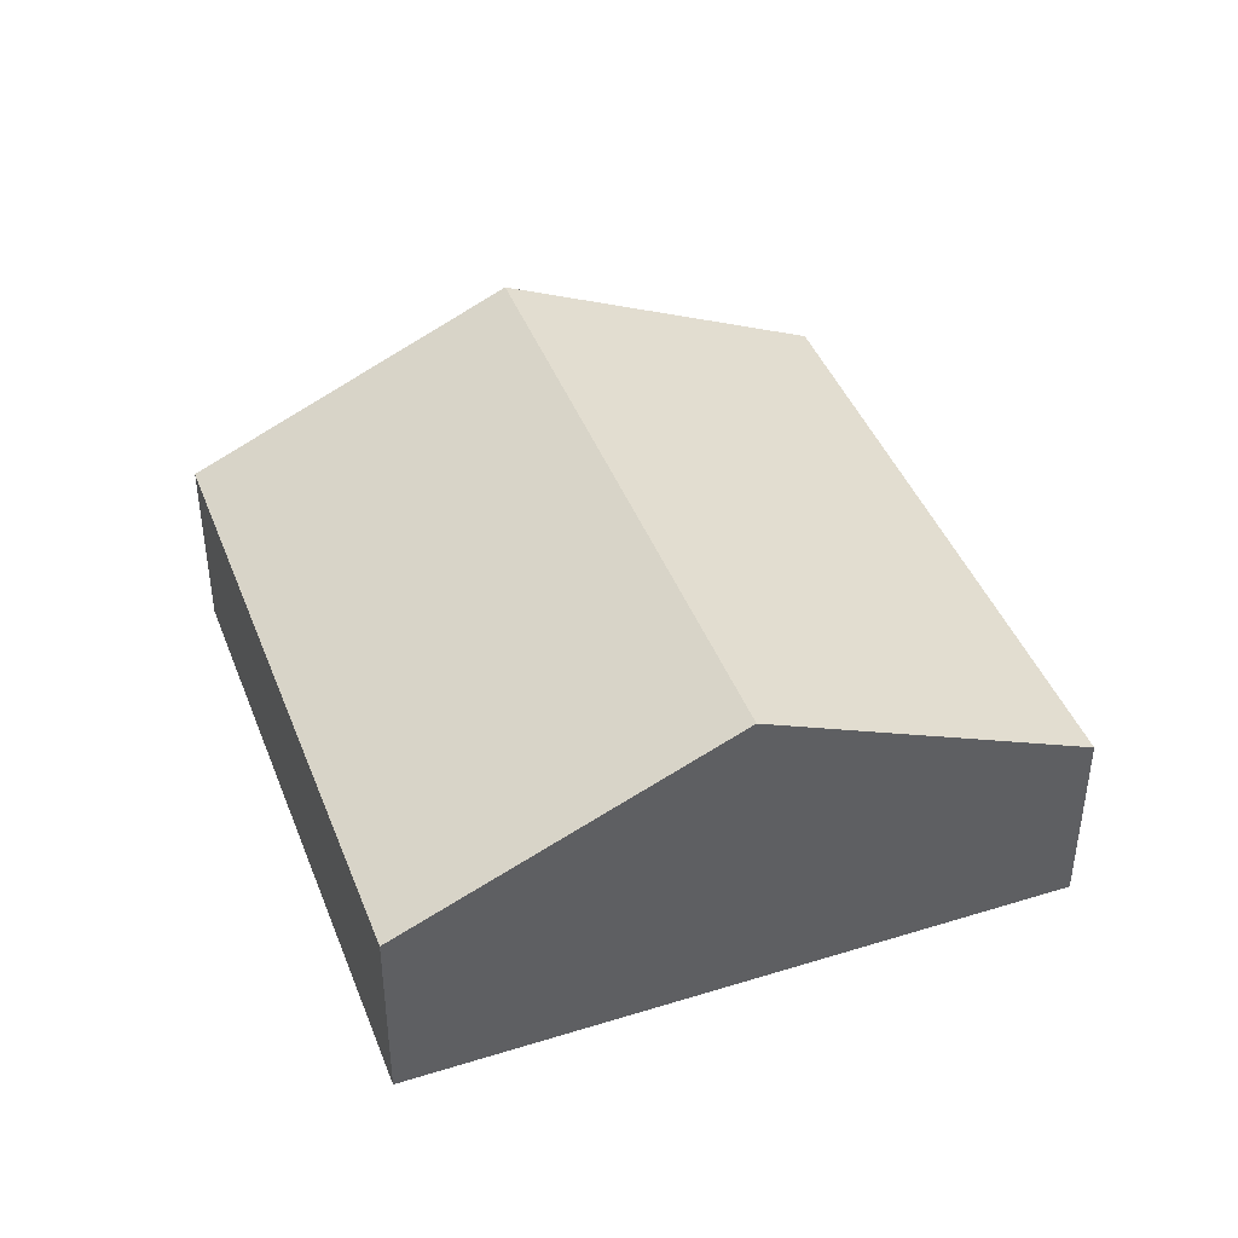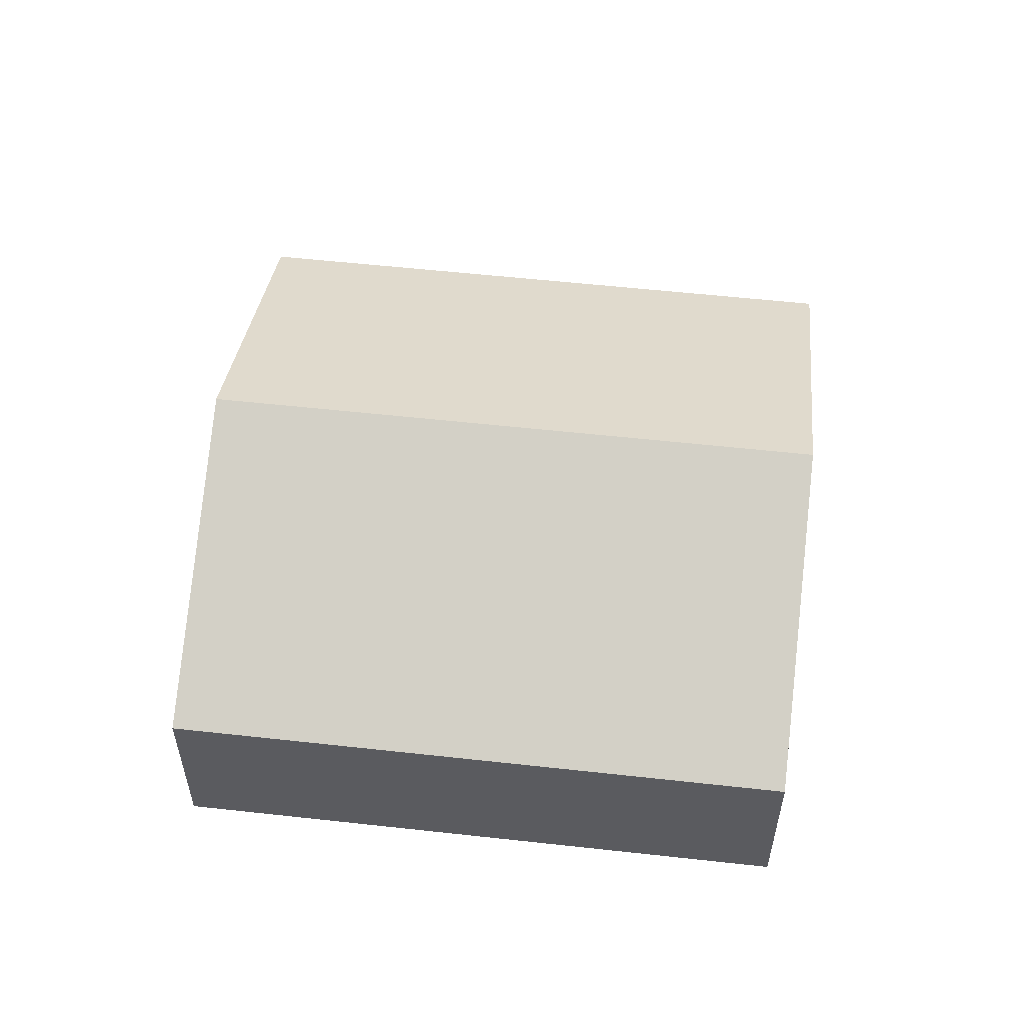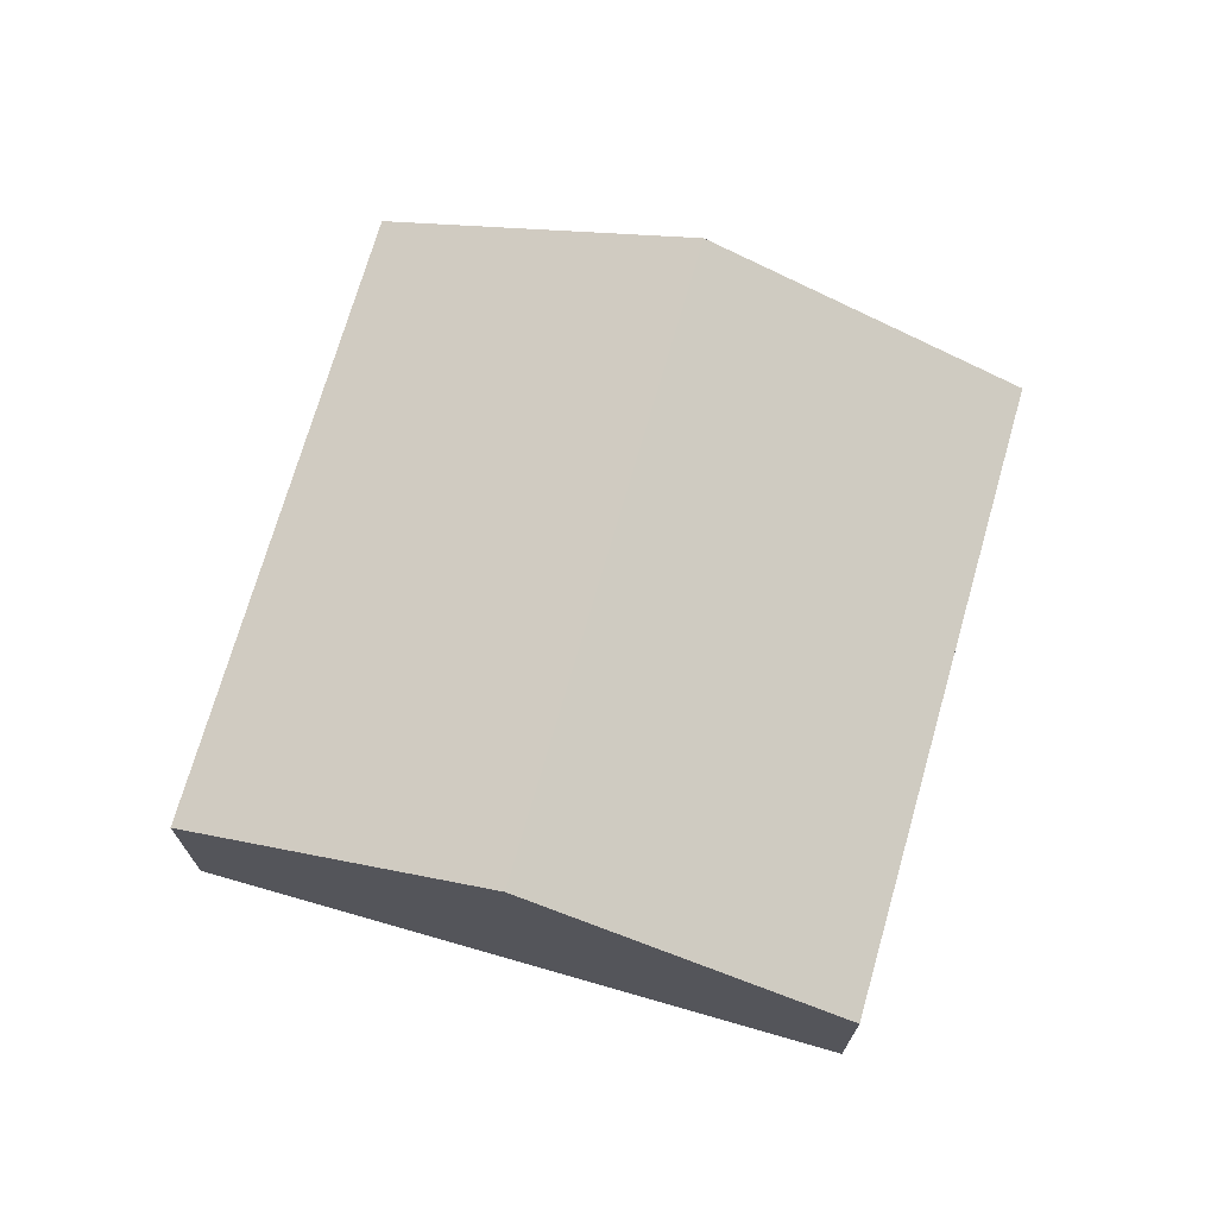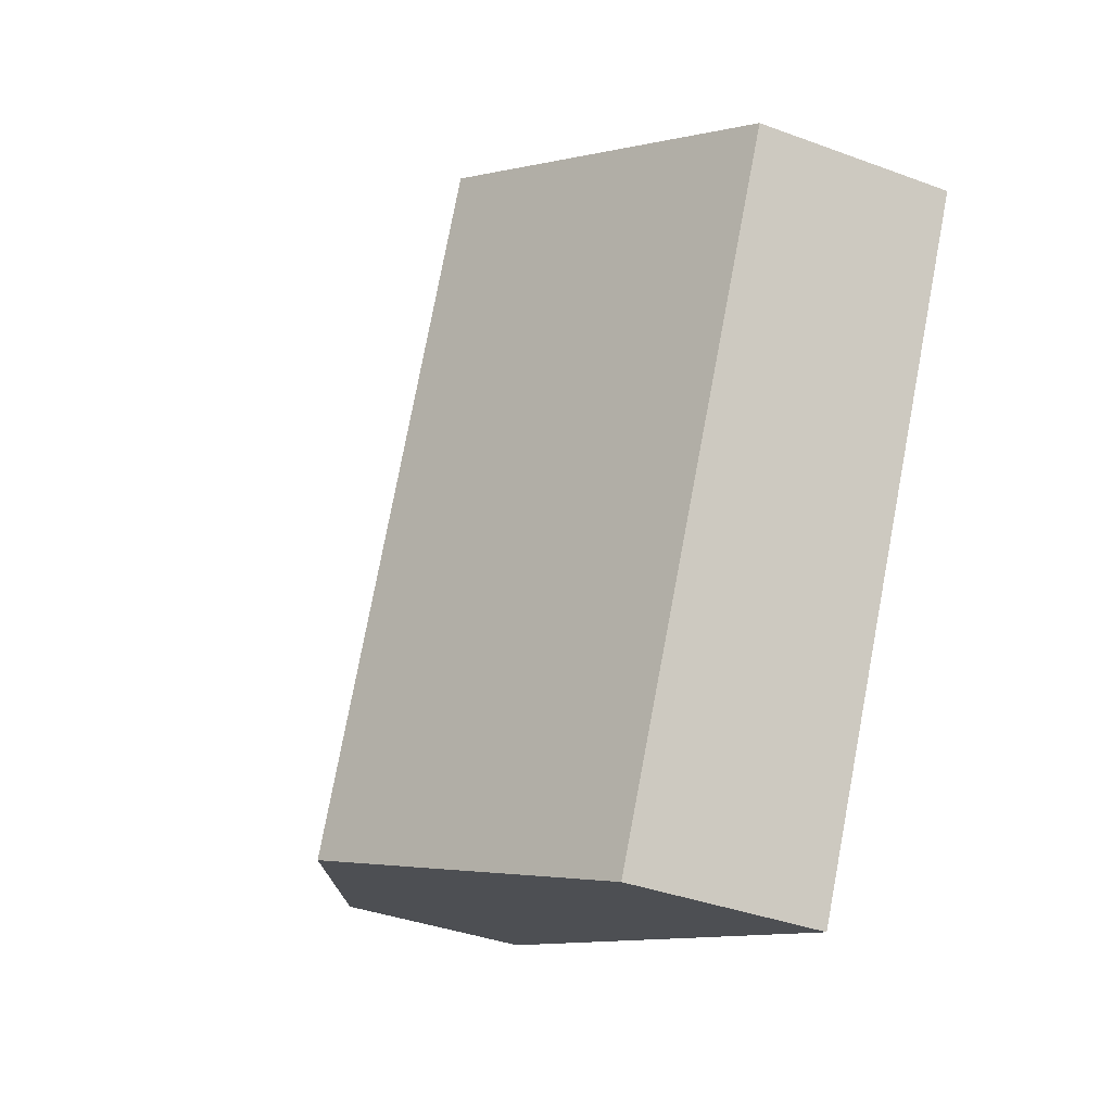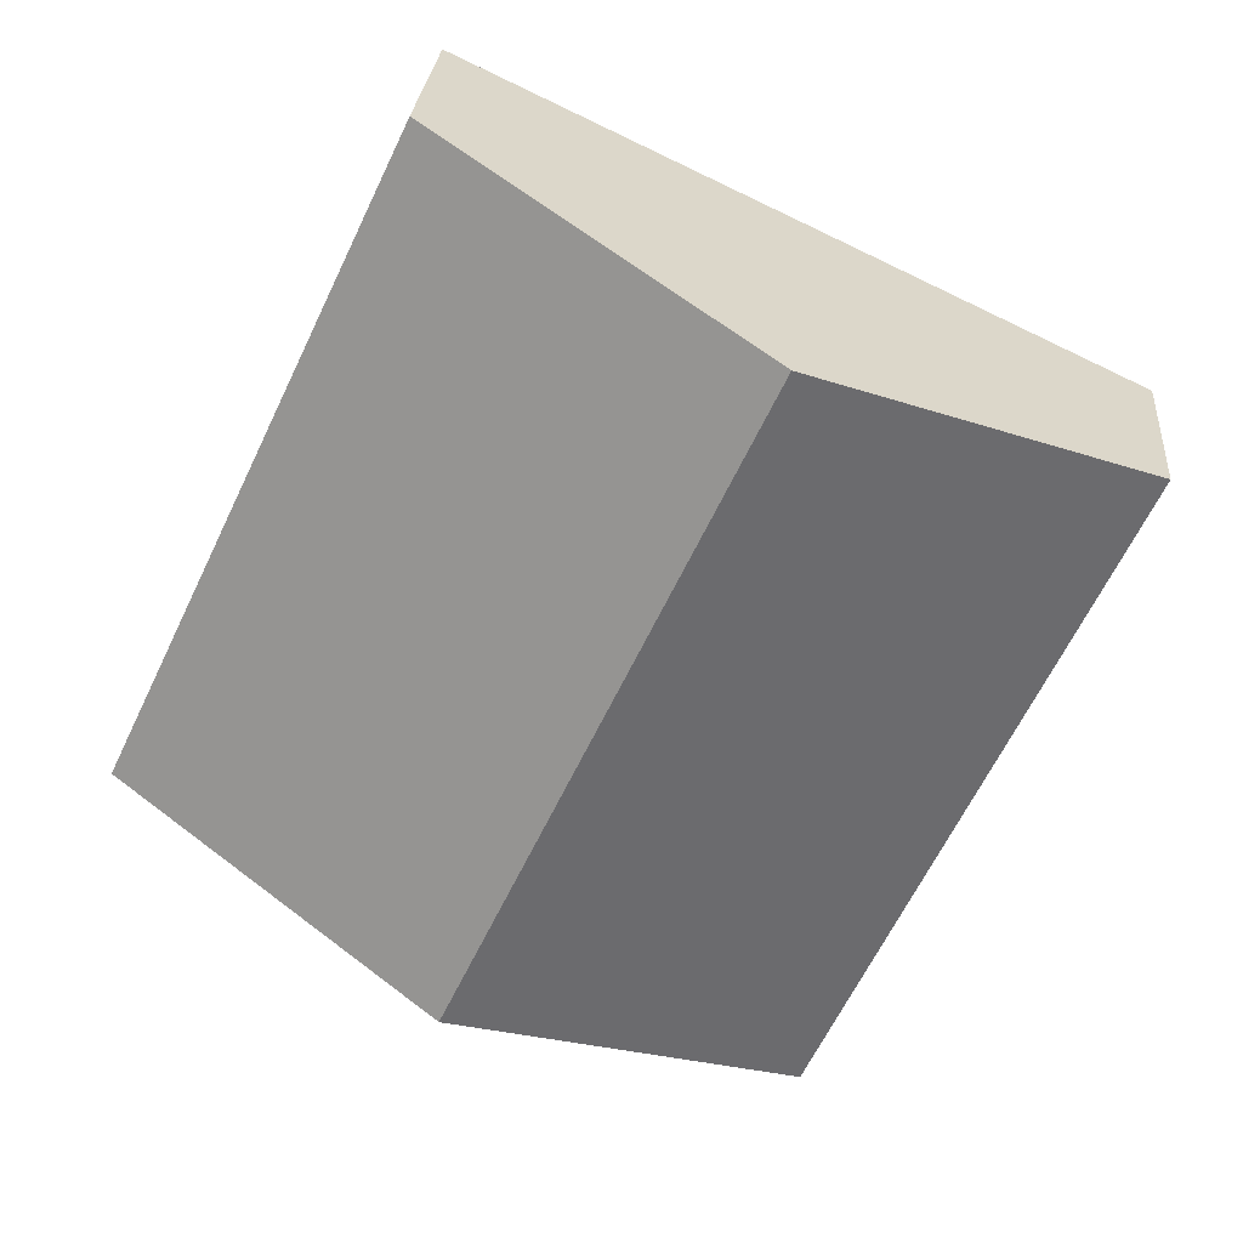
<metadata>
{"format":"obj","ext":"obj","renderer":"f3d","projection":"perspective","resolution":1024,"background":"white","views":[{"elev":42.8,"azim":-45.5,"up":"+Y"},{"elev":56.1,"azim":-108.6,"up":"+Y"},{"elev":71.8,"azim":170.8,"up":"+Y"},{"elev":-36.9,"azim":-115.7,"up":"+Z"},{"elev":26.6,"azim":-175.4,"up":"+Z"}]}
</metadata>
<code>
v  2.788 3.089 1.313
v  8.159 1.735 -2.86
v  5.371 3.089 -4.173
v  5.576 1.735 2.626
v  2.583 1.735 -5.485
v  0 1.734 1.062e-16
v  0 0 0
v  2.788 -8.04e-17 1.313
v  5.576 -1.608e-16 2.626
v  8.159 1.751e-16 -2.86
v  5.371 2.555e-16 -4.173
v  2.583 3.359e-16 -5.485
g defaultobject
f 1 2 3
f 2 1 4
f 5 1 3
f 1 5 6
f 7 1 6
f 1 7 8
f 1 8 4
f 4 8 9
f 9 2 4
f 2 9 10
f 10 3 2
f 3 10 11
f 3 11 5
f 5 11 12
f 12 6 5
f 6 12 7
f 8 10 9
f 10 8 7
f 10 7 12
f 10 12 11

</code>
